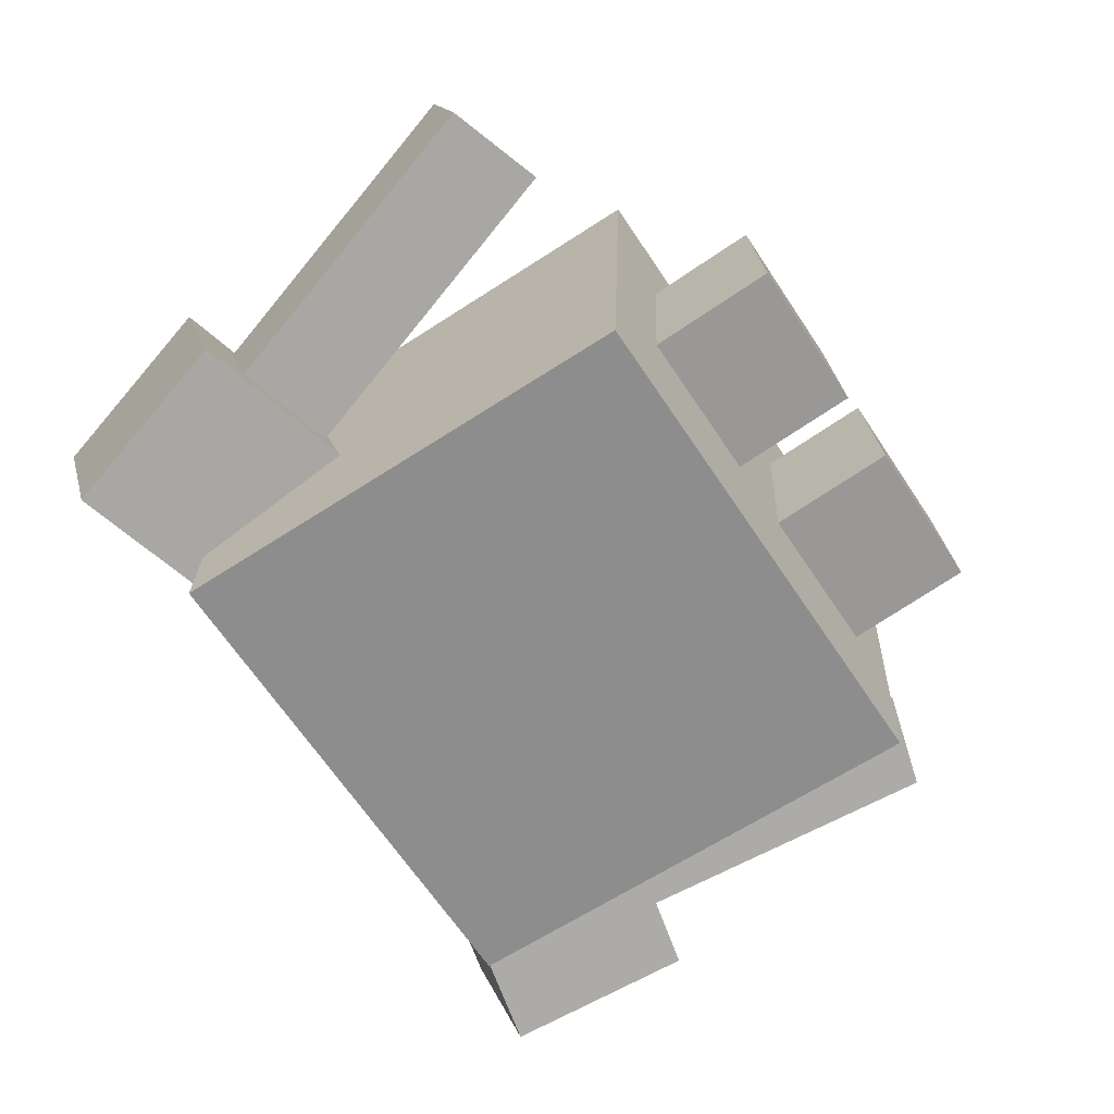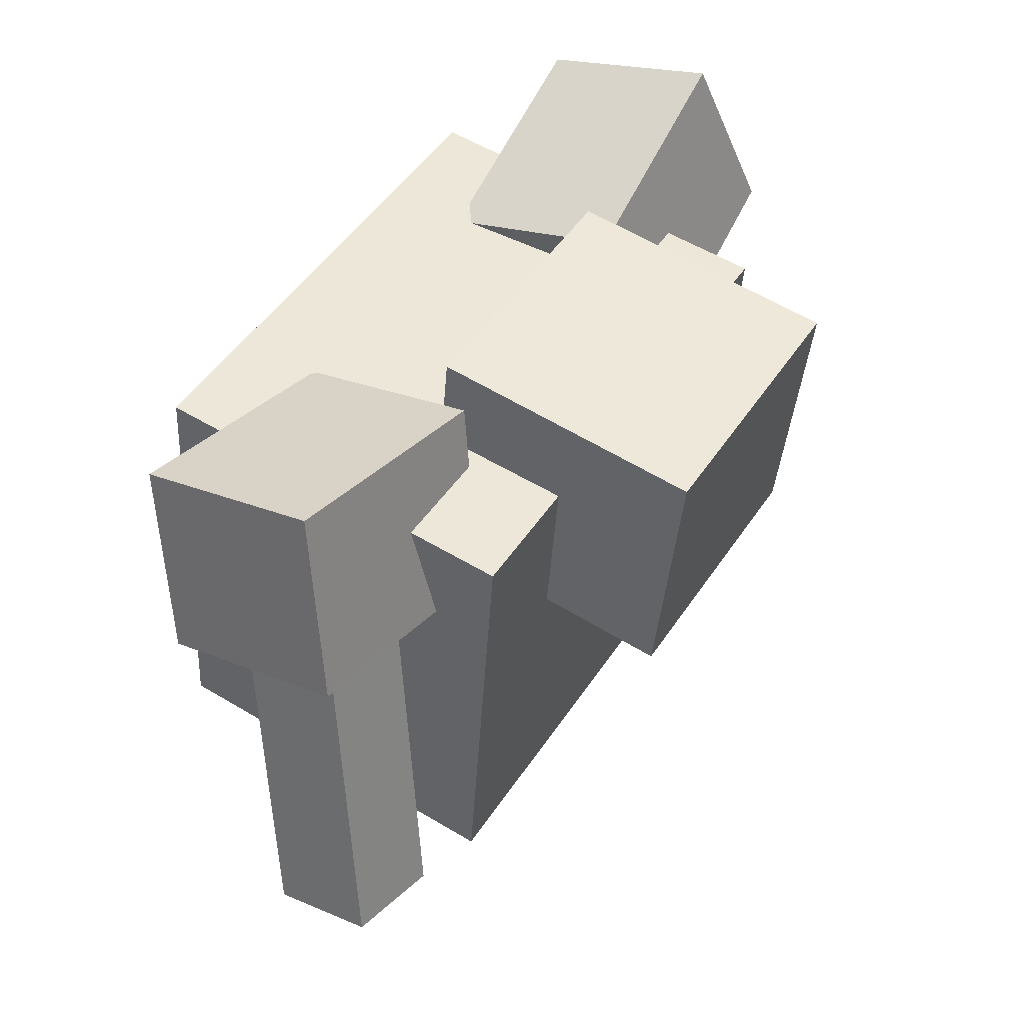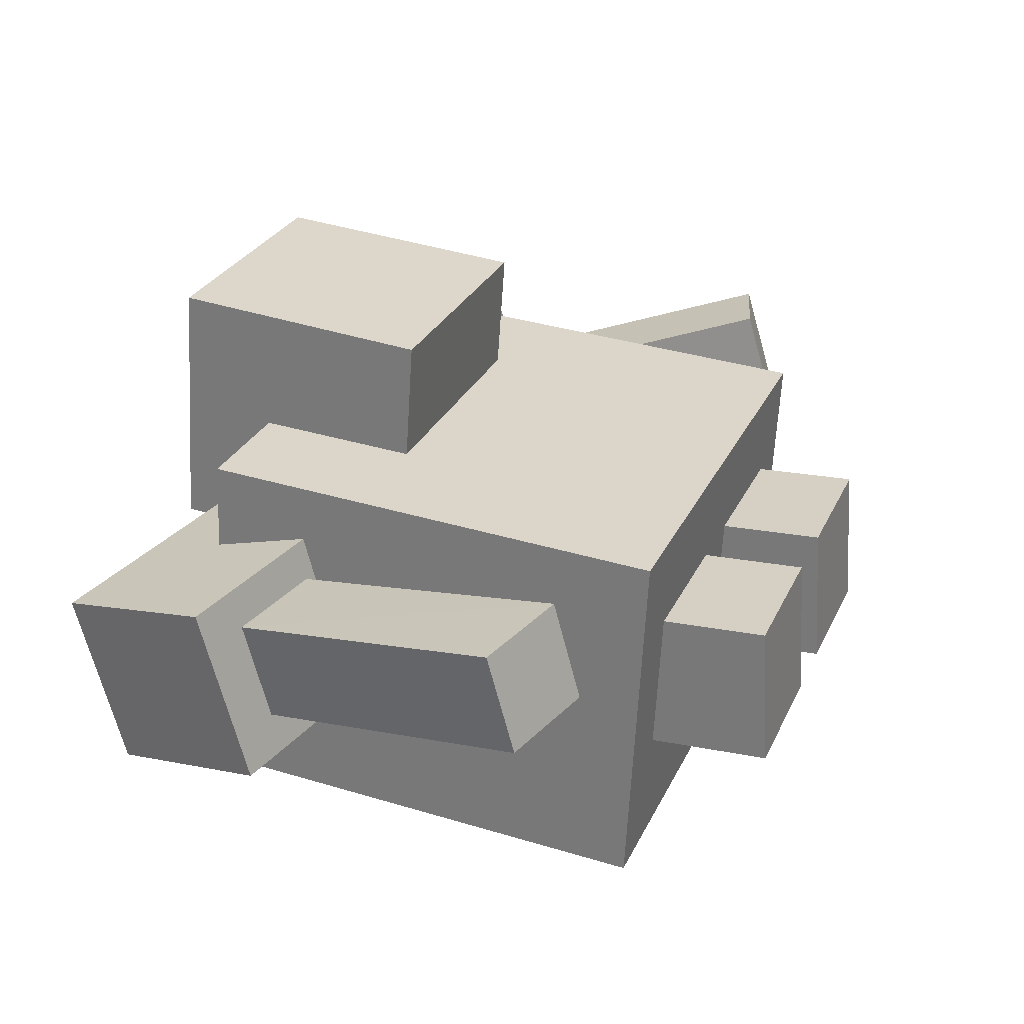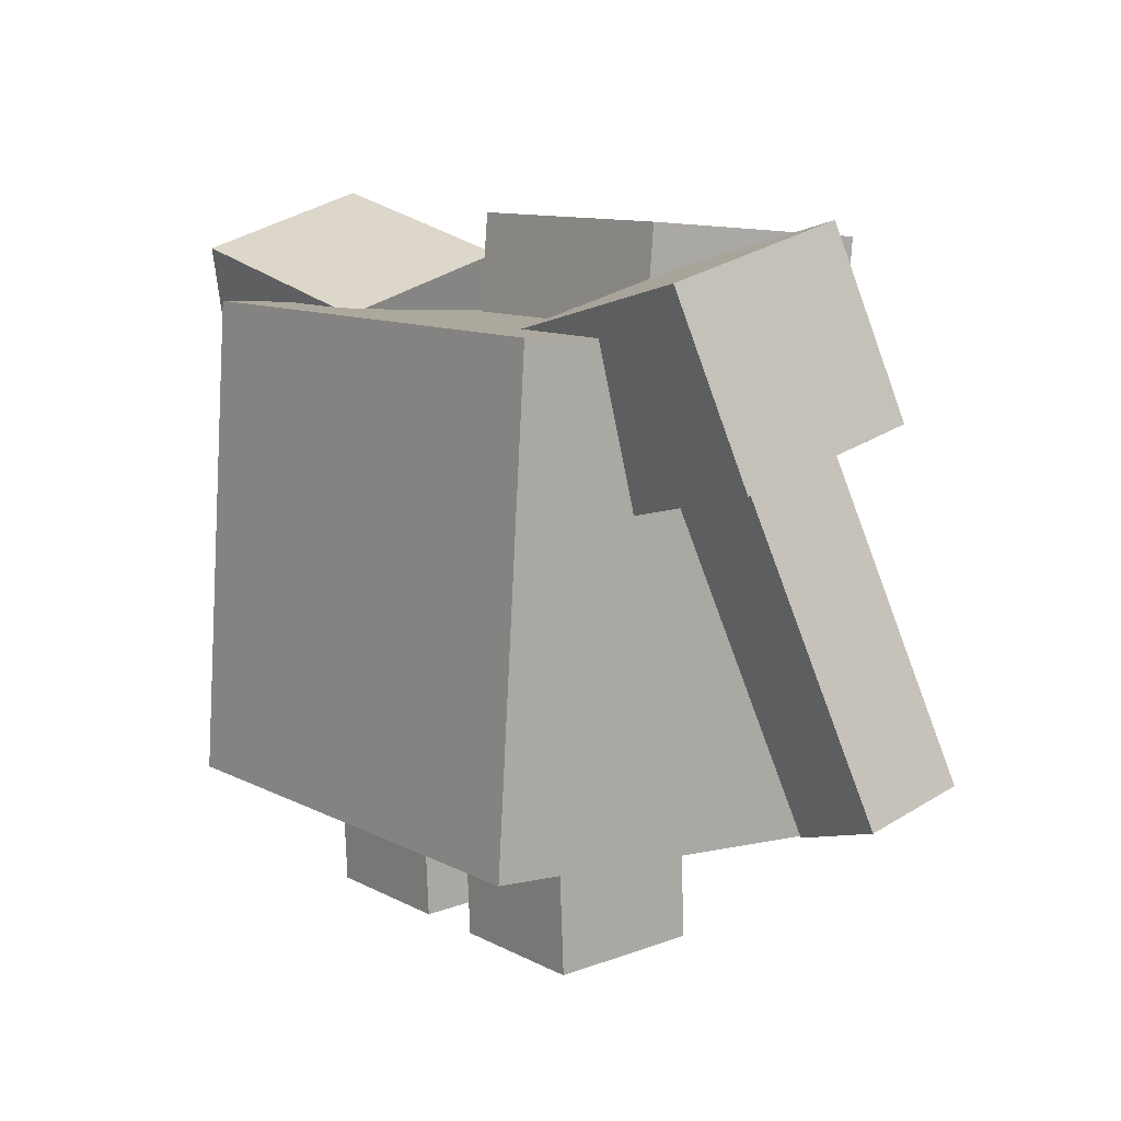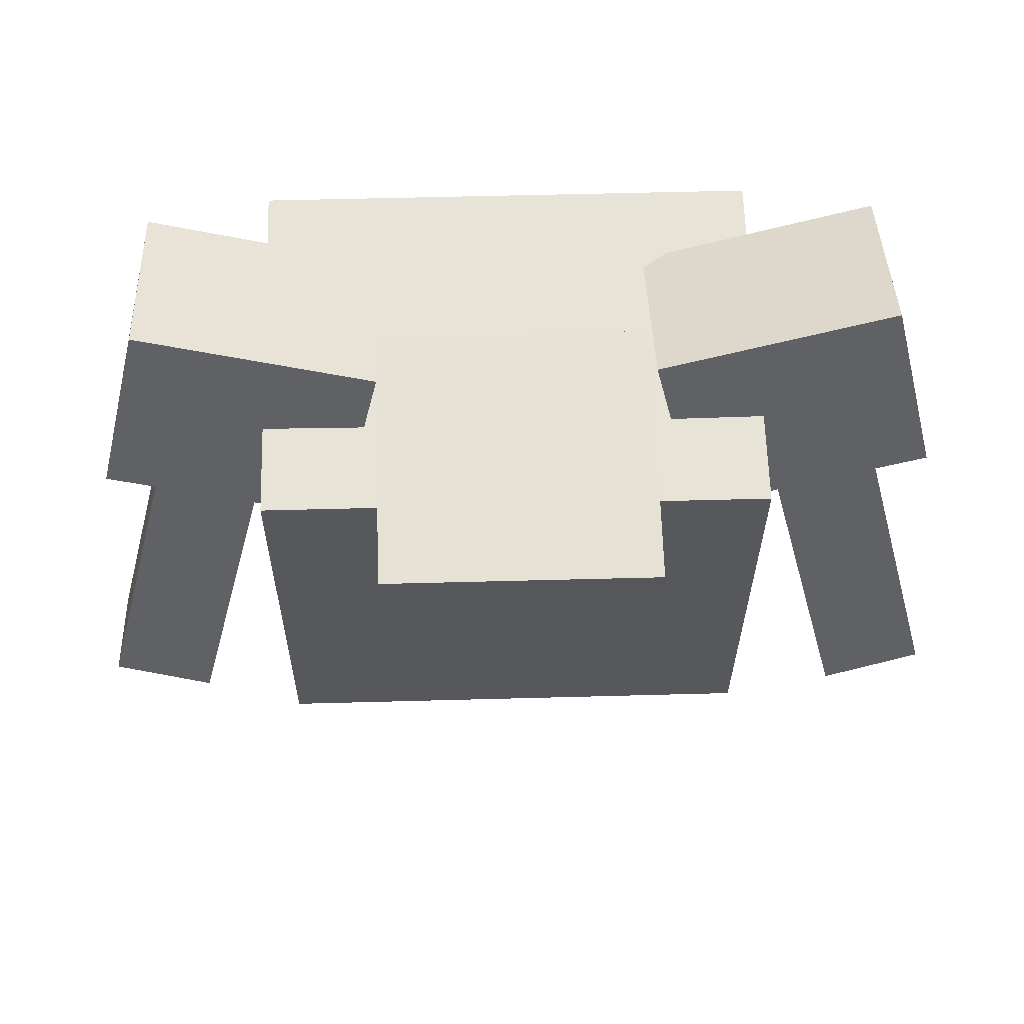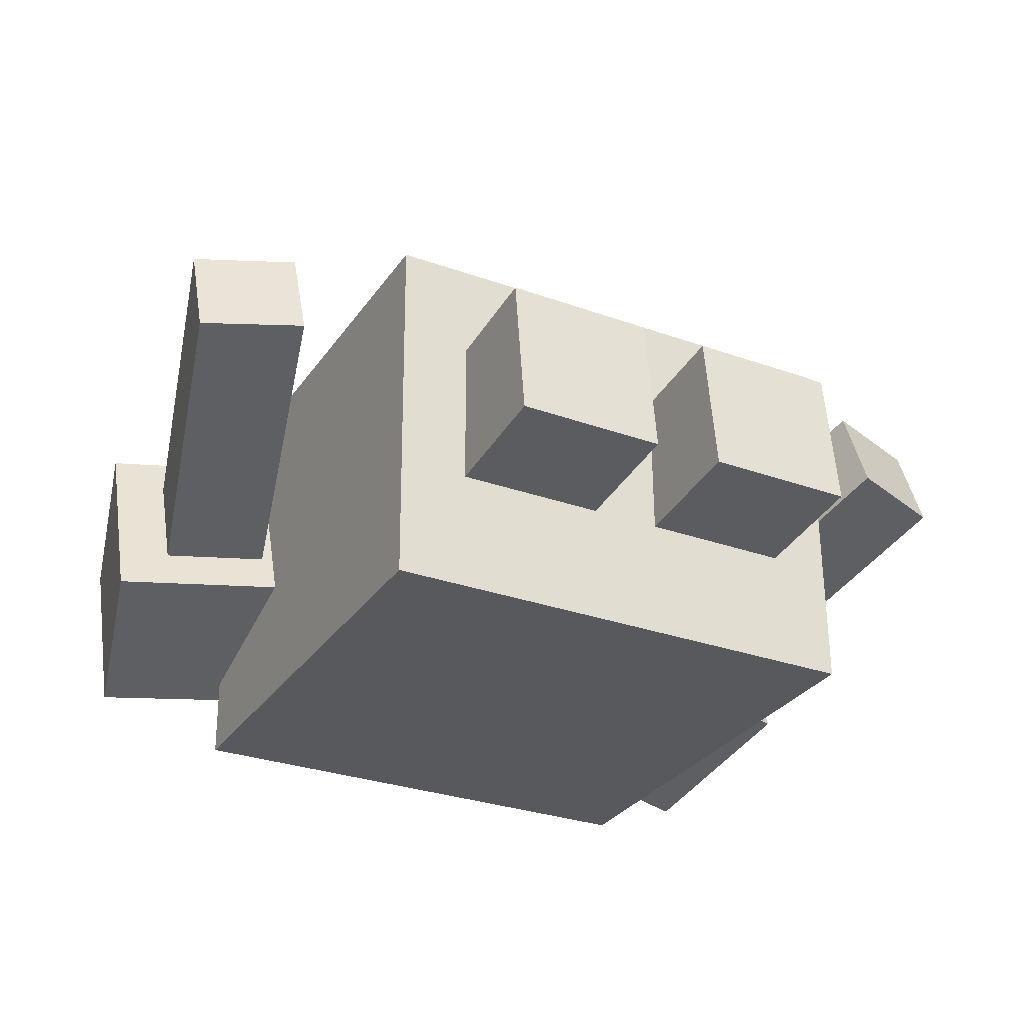
<metadata>
{"format":"obj","ext":"obj","renderer":"f3d","projection":"perspective","resolution":1024,"background":"white","views":[{"elev":-69.0,"azim":-56.4,"up":"+Z"},{"elev":48.9,"azim":-60.4,"up":"+Y"},{"elev":25.8,"azim":-68.7,"up":"+Z"},{"elev":10.8,"azim":-130.5,"up":"+Y"},{"elev":58.3,"azim":-4.1,"up":"+Y"},{"elev":-34.2,"azim":-28.1,"up":"+Z"}]}
</metadata>
<code>
o Golem_Cube.013
v -0.263 0.009645 0.08718
v -0.263 0.2227 0.07788
v -0.04989 0.01004 0.09616
v -0.04989 0.2231 0.08686
v -0.254 0.000356 -0.1257
v -0.254 0.2134 -0.135
v -0.0409 0.000748 -0.1167
v -0.0409 0.2138 -0.126
v 0.3467 0.1526 0.2465
v 0.3467 0.8371 0.291
v -0.3687 0.1546 0.2163
v -0.3687 0.8391 0.2609
v 0.369 0.187 -0.2818
v 0.369 0.8715 -0.2373
v -0.3463 0.1889 -0.312
v -0.3463 0.8734 -0.2674
v 0.1693 0.5862 0.4449
v 0.1693 0.9609 0.4778
v -0.2066 0.5875 0.4291
v -0.2066 0.9623 0.462
v 0.1852 0.6191 0.07042
v 0.1852 0.9938 0.1034
v -0.1907 0.6205 0.05462
v -0.1907 0.9952 0.08757
v 0.5955 0.761 0.1902
v 0.5343 1.011 0.114
v 0.2594 0.6825 0.2028
v 0.1982 0.9326 0.1267
v 0.6037 0.6846 -0.0671
v 0.5425 0.9347 -0.1432
v 0.2676 0.6062 -0.05446
v 0.2064 0.8563 -0.1306
v 0.638 0.2952 0.2699
v 0.5232 0.7343 0.1347
v 0.4949 0.2537 0.278
v 0.3761 0.7099 0.1374
v 0.6423 0.2528 0.127
v 0.5275 0.6921 -0.008347
v 0.4992 0.2114 0.135
v 0.3804 0.6677 -0.005642
v 0.2645 0.01061 0.1094
v 0.2645 0.2237 0.1001
v 0.05141 0.01022 0.1004
v 0.05141 0.2233 0.09113
v 0.2735 0.001321 -0.1035
v 0.2735 0.2144 -0.1128
v 0.0604 0.000929 -0.1124
v 0.0604 0.214 -0.1217
v -0.6492 0.2902 0.1973
v -0.5218 0.7335 0.08971
v -0.5075 0.2475 0.2156
v -0.3755 0.708 0.1038
v -0.6416 0.2535 0.05292
v -0.5142 0.697 -0.05471
v -0.4999 0.2108 0.07125
v -0.368 0.6715 -0.04064
v -0.5984 0.7585 0.14
v -0.5301 1.011 0.07928
v -0.2649 0.6772 0.1776
v -0.1965 0.9297 0.1169
v -0.5852 0.6924 -0.1199
v -0.5168 0.9449 -0.1806
v -0.2516 0.6112 -0.08223
v -0.1833 0.8636 -0.1429
f 1 3 4
f 4 3 7
f 8 7 5
f 6 5 1
f 7 3 1
f 8 6 2
f 9 10 12
f 15 11 12
f 13 15 16
f 13 14 10
f 9 11 15
f 14 16 12
f 19 17 18
f 23 19 20
f 21 23 24
f 17 21 22
f 19 23 21
f 24 20 18
f 27 25 26
f 27 28 32
f 29 31 32
f 29 30 26
f 25 27 31
f 32 28 26
f 35 33 34
f 39 35 36
f 39 40 38
f 37 38 34
f 33 35 39
f 40 36 34
f 43 41 42
f 47 43 44
f 45 47 48
f 41 45 46
f 41 43 47
f 46 48 44
f 50 49 51
f 52 51 55
f 55 53 54
f 53 49 50
f 51 49 53
f 52 56 54
f 57 59 60
f 60 59 63
f 64 63 61
f 61 57 58
f 59 57 61
f 60 64 62
f 1 4 2
f 4 7 8
f 8 5 6
f 6 1 2
f 7 1 5
f 8 2 4
f 9 12 11
f 15 12 16
f 13 16 14
f 13 10 9
f 9 15 13
f 14 12 10
f 19 18 20
f 23 20 24
f 21 24 22
f 17 22 18
f 19 21 17
f 24 18 22
f 27 26 28
f 27 32 31
f 29 32 30
f 29 26 25
f 25 31 29
f 32 26 30
f 35 34 36
f 39 36 40
f 39 38 37
f 37 34 33
f 33 39 37
f 40 34 38
f 43 42 44
f 47 44 48
f 45 48 46
f 41 46 42
f 41 47 45
f 46 44 42
f 50 51 52
f 52 55 56
f 55 54 56
f 53 50 54
f 51 53 55
f 52 54 50
f 57 60 58
f 60 63 64
f 64 61 62
f 61 58 62
f 59 61 63
f 60 62 58

</code>
